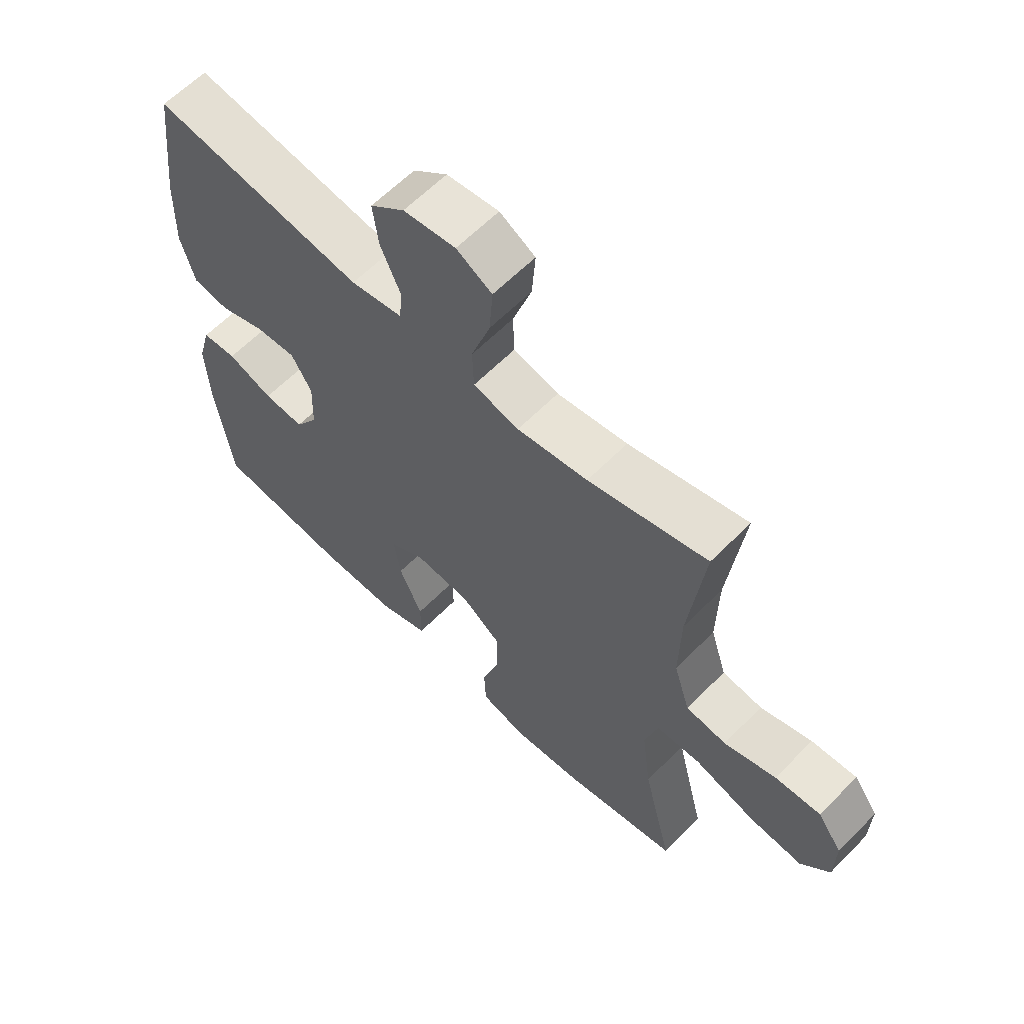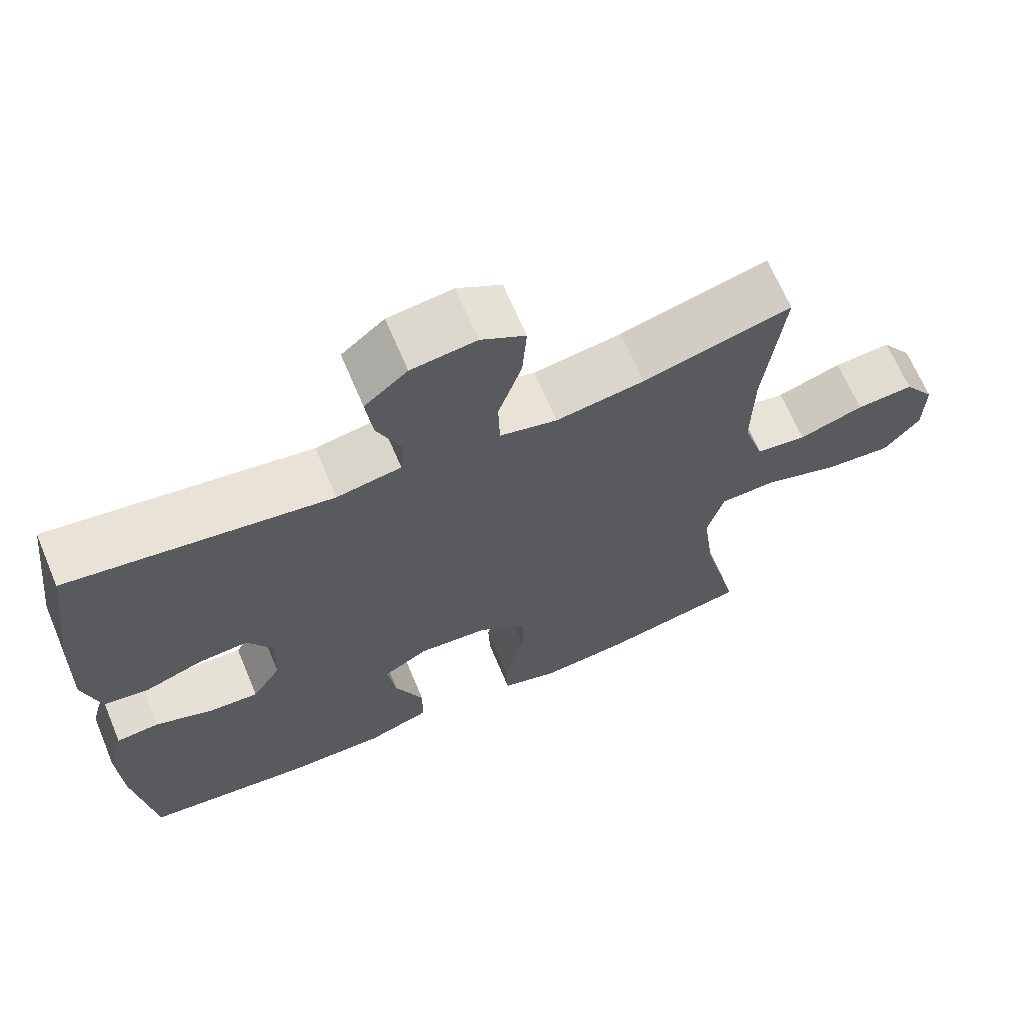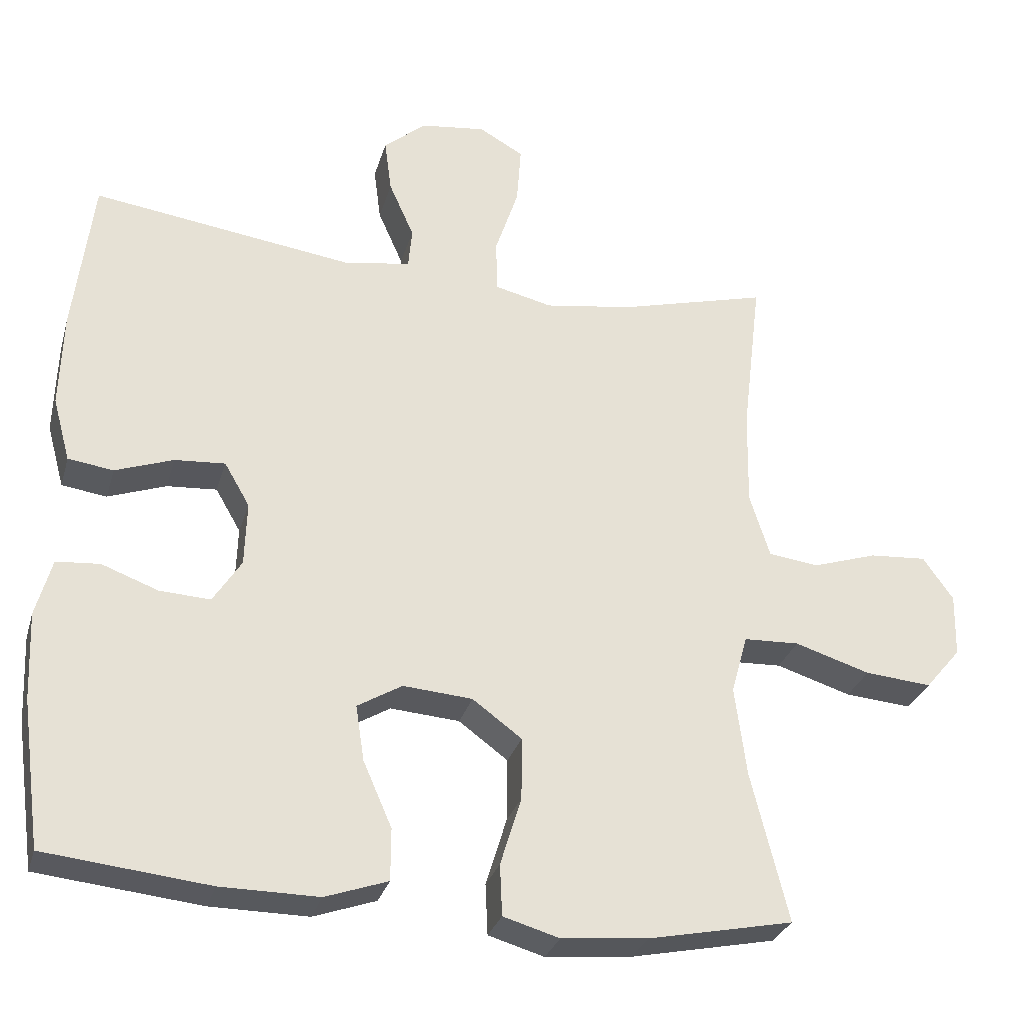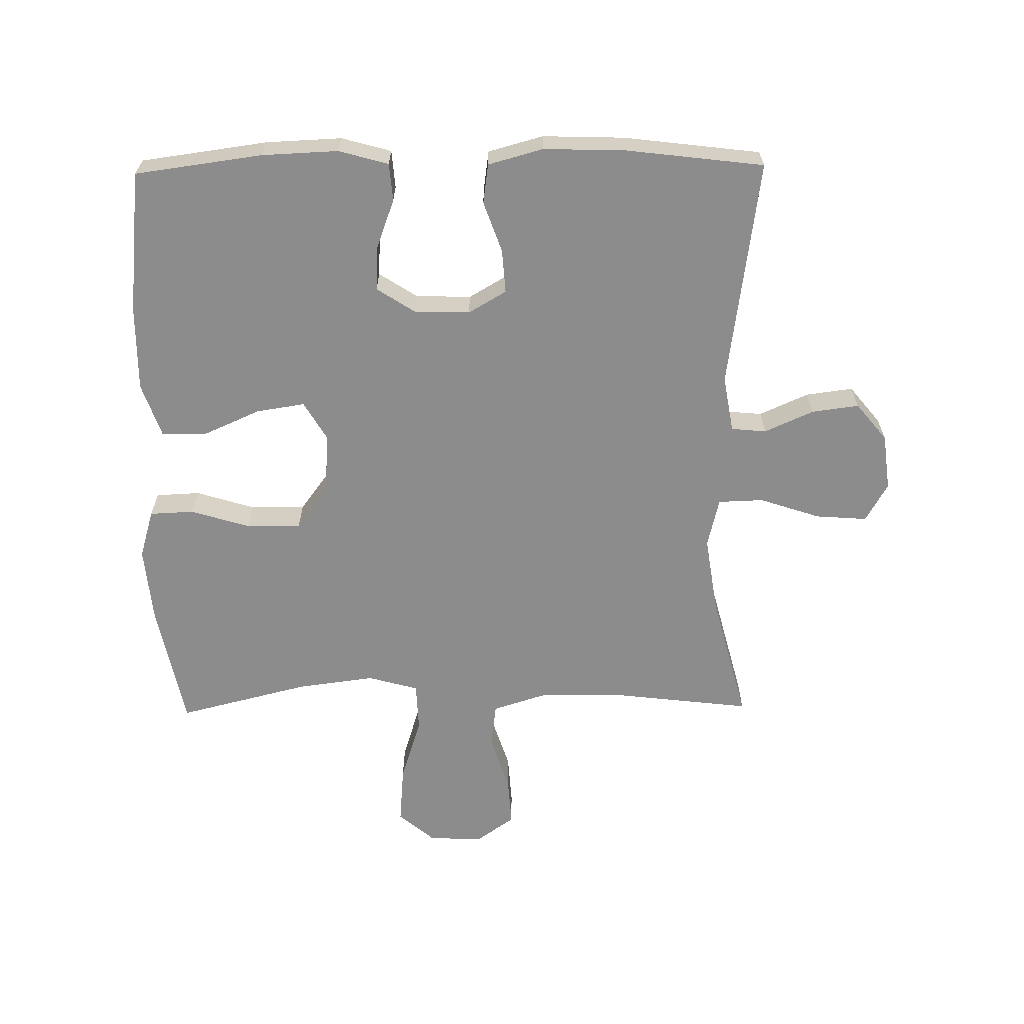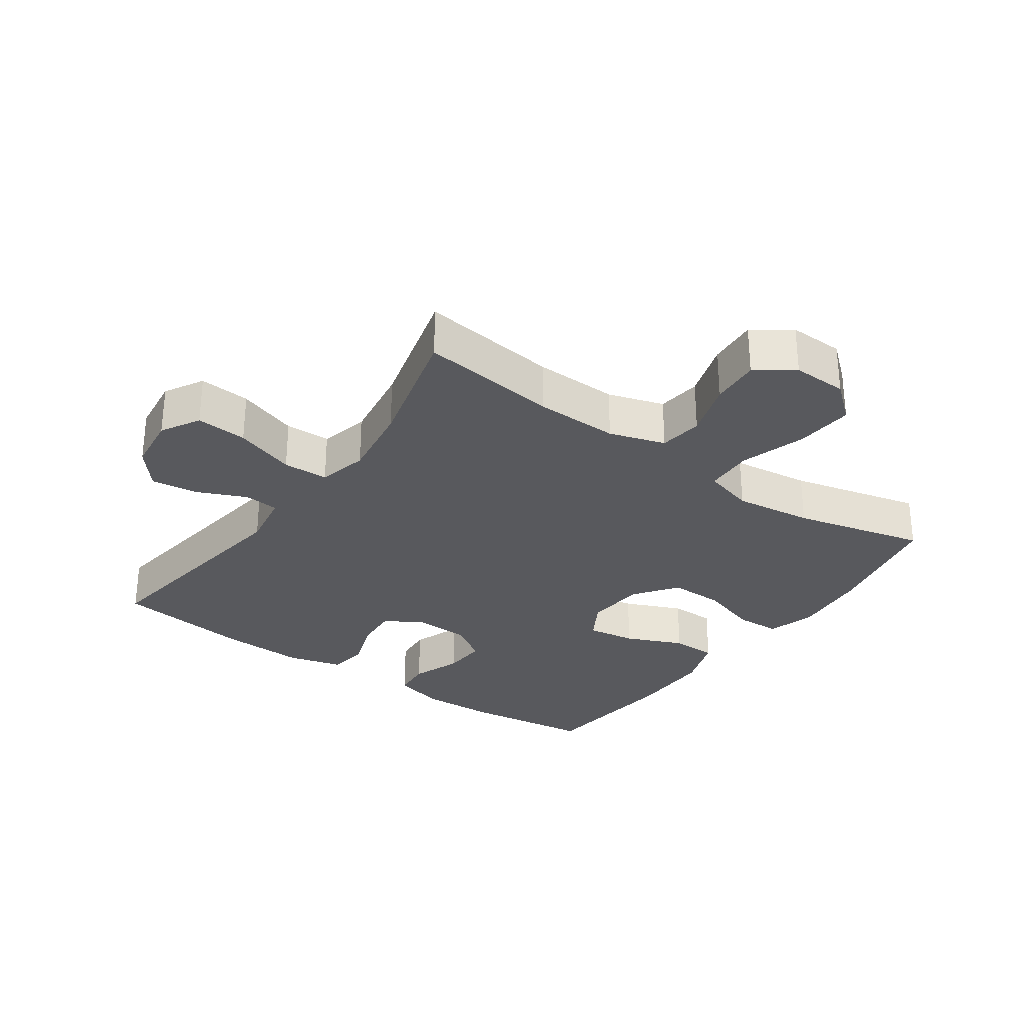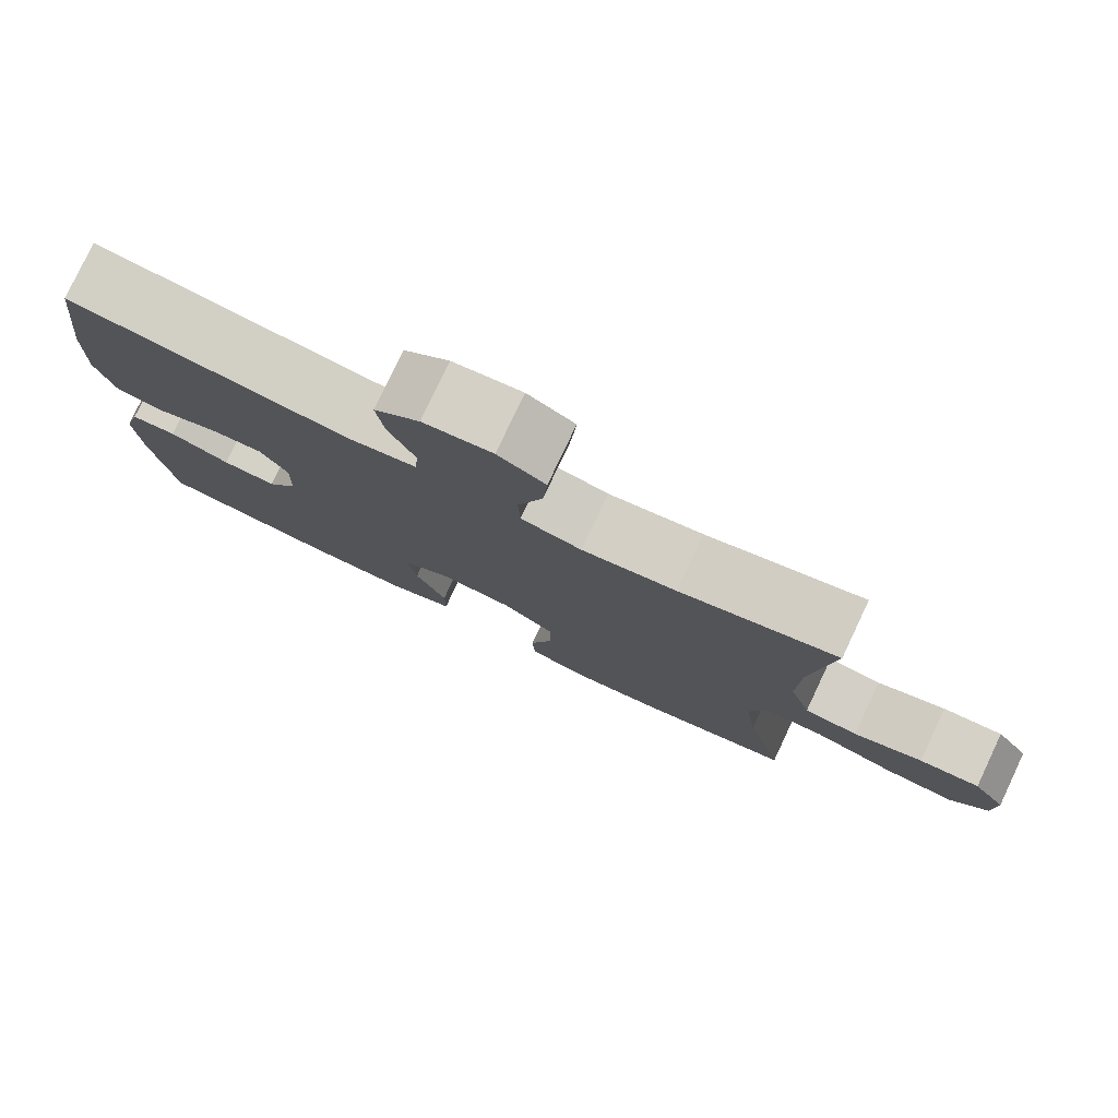
<metadata>
{"format":"obj","ext":"obj","renderer":"f3d","projection":"perspective","resolution":1024,"background":"white","views":[{"elev":61.7,"azim":44.3,"up":"+Z"},{"elev":66.6,"azim":-22.8,"up":"+Z"},{"elev":-29.1,"azim":-15.1,"up":"+Z"},{"elev":-64.2,"azim":-89.2,"up":"+Y"},{"elev":-30.0,"azim":54.7,"up":"+Y"},{"elev":79.1,"azim":25.3,"up":"+Z"}]}
</metadata>
<code>
o path2864
v -0.3001 0.0375 -0.5444
v -0.1637 0.0375 -0.5455
v -0.07665 0.0375 -0.5154
v -0.07649 0.0375 -0.443
v -0.1164 0.0375 -0.352
v -0.1283 0.0375 -0.2747
v -0.06593 0.0375 -0.2379
v 0.03052 0.0375 -0.2455
v 0.09913 0.0375 -0.2961
v 0.09849 0.0375 -0.3828
v 0.06921 0.0375 -0.478
v 0.07238 0.0375 -0.5487
v 0.1504 0.0375 -0.5716
v 0.2707 0.0375 -0.5605
v 0.4723 0.0375 -0.5197
v 0.4206 0.0375 -0.3107
v 0.4043 0.0375 -0.1859
v 0.4268 0.0375 -0.1051
v 0.5043 0.0375 -0.1021
v 0.609 0.0375 -0.1351
v 0.702 0.0375 -0.1431
v 0.7514 0.0375 -0.08456
v 0.7532 0.0375 0.003029
v 0.7107 0.0375 0.06272
v 0.6316 0.0375 0.05725
v 0.5417 0.0375 0.02836
v 0.4716 0.0375 0.03753
v 0.4434 0.0375 0.1268
v 0.446 0.0375 0.2604
v 0.4723 0.0375 0.4822
v 0.2659 0.0375 0.4283
v 0.1427 0.0375 0.4099
v 0.06321 0.0375 0.429
v 0.06088 0.0375 0.5015
v 0.09337 0.0375 0.5988
v 0.09933 0.0375 0.6809
v 0.03752 0.0375 0.7161
v -0.05283 0.0375 0.7049
v -0.1124 0.0375 0.6559
v -0.1026 0.0375 0.5806
v -0.06772 0.0375 0.5021
v -0.07296 0.0375 0.4461
v -0.1629 0.0375 0.4306
v -0.5294 0.0375 0.4822
v -0.5564 0.0375 0.263
v -0.5607 0.0375 0.131
v -0.5366 0.0375 0.04292
v -0.4736 0.0375 0.03417
v -0.3928 0.0375 0.0628
v -0.3228 0.0375 0.06761
v -0.2876 0.0375 0.007011
v -0.2905 0.0375 -0.08212
v -0.3301 0.0375 -0.1433
v -0.4007 0.0375 -0.1393
v -0.4795 0.0375 -0.11
v -0.5397 0.0375 -0.1149
v -0.562 0.0375 -0.1946
v -0.5568 0.0375 -0.3164
v -0.5294 0.0375 -0.5197
v -0.3001 -0.0375 -0.5444
v -0.1637 -0.0375 -0.5455
v -0.07665 -0.0375 -0.5154
v -0.07649 -0.0375 -0.443
v -0.1164 -0.0375 -0.352
v -0.1283 -0.0375 -0.2747
v -0.06593 -0.0375 -0.2379
v 0.03052 -0.0375 -0.2455
v 0.09913 -0.0375 -0.2961
v 0.09849 -0.0375 -0.3828
v 0.06921 -0.0375 -0.478
v 0.07238 -0.0375 -0.5487
v 0.1504 -0.0375 -0.5716
v 0.2707 -0.0375 -0.5605
v 0.4723 -0.0375 -0.5197
v 0.4206 -0.0375 -0.3107
v 0.4043 -0.0375 -0.1859
v 0.4268 -0.0375 -0.1051
v 0.5043 -0.0375 -0.1021
v 0.609 -0.0375 -0.1351
v 0.702 -0.0375 -0.1431
v 0.7514 -0.0375 -0.08456
v 0.7532 -0.0375 0.003029
v 0.7107 -0.0375 0.06272
v 0.6316 -0.0375 0.05725
v 0.5417 -0.0375 0.02836
v 0.4716 -0.0375 0.03753
v 0.4434 -0.0375 0.1268
v 0.446 -0.0375 0.2604
v 0.4723 -0.0375 0.4822
v 0.2659 -0.0375 0.4283
v 0.1427 -0.0375 0.4099
v 0.06321 -0.0375 0.429
v 0.06088 -0.0375 0.5015
v 0.09337 -0.0375 0.5988
v 0.09933 -0.0375 0.6809
v 0.03752 -0.0375 0.7161
v -0.05283 -0.0375 0.7049
v -0.1124 -0.0375 0.6559
v -0.1026 -0.0375 0.5806
v -0.06772 -0.0375 0.5021
v -0.07296 -0.0375 0.4461
v -0.1629 -0.0375 0.4306
v -0.5294 -0.0375 0.4822
v -0.5564 -0.0375 0.263
v -0.5607 -0.0375 0.131
v -0.5366 -0.0375 0.04292
v -0.4736 -0.0375 0.03417
v -0.3928 -0.0375 0.0628
v -0.3228 -0.0375 0.06761
v -0.2876 -0.0375 0.007011
v -0.2905 -0.0375 -0.08212
v -0.3301 -0.0375 -0.1433
v -0.4007 -0.0375 -0.1393
v -0.4795 -0.0375 -0.11
v -0.5397 -0.0375 -0.1149
v -0.562 -0.0375 -0.1946
v -0.5568 -0.0375 -0.3164
v -0.5294 -0.0375 -0.5197
v 0.7514 0.0375 -0.08456
v 0.7532 0.0375 0.003029
v 0.7107 0.0375 0.06272
v 0.702 0.0375 -0.1431
v 0.6316 0.0375 0.05725
v 0.609 0.0375 -0.1351
v 0.5417 0.0375 0.02836
v 0.5043 0.0375 -0.1021
v 0.4716 0.0375 0.03753
v 0.4716 0.0375 0.03753
v 0.4268 0.0375 -0.1051
v 0.4268 0.0375 -0.1051
v 0.4434 0.0375 0.1268
v 0.446 0.0375 0.2604
v 0.4723 0.0375 0.4822
v 0.4723 0.0375 0.4822
v 0.4723 0.0375 -0.5197
v 0.4723 0.0375 -0.5197
v 0.4206 0.0375 -0.3107
v 0.4043 0.0375 -0.1859
v 0.2707 0.0375 -0.5605
v 0.2659 0.0375 0.4283
v 0.1504 0.0375 -0.5716
v 0.1427 0.0375 0.4099
v 0.07238 0.0375 -0.5487
v 0.07238 0.0375 -0.5487
v 0.09913 0.0375 -0.2961
v 0.09849 0.0375 -0.3828
v 0.06321 0.0375 0.429
v 0.06321 0.0375 0.429
v 0.09337 0.0375 0.5988
v 0.09933 0.0375 0.6809
v 0.09933 0.0375 0.6809
v 0.03752 0.0375 0.7161
v 0.03052 0.0375 -0.2455
v 0.06921 0.0375 -0.478
v 0.06088 0.0375 0.5015
v -0.05283 0.0375 0.7049
v -0.06593 0.0375 -0.2379
v -0.1124 0.0375 0.6559
v -0.1283 0.0375 -0.2747
v -0.1283 0.0375 -0.2747
v -0.06772 0.0375 0.5021
v -0.07296 0.0375 0.4461
v -0.07296 0.0375 0.4461
v -0.1026 0.0375 0.5806
v -0.1629 0.0375 0.4306
v -0.07665 0.0375 -0.5154
v -0.07665 0.0375 -0.5154
v -0.07649 0.0375 -0.443
v -0.1164 0.0375 -0.352
v -0.1637 0.0375 -0.5455
v -0.3001 0.0375 -0.5444
v -0.2876 0.0375 0.007011
v -0.2905 0.0375 -0.08212
v -0.3228 0.0375 0.06761
v -0.3228 0.0375 0.06761
v -0.3301 0.0375 -0.1433
v -0.3301 0.0375 -0.1433
v -0.3928 0.0375 0.0628
v -0.4007 0.0375 -0.1393
v -0.4736 0.0375 0.03417
v -0.4795 0.0375 -0.11
v -0.5366 0.0375 0.04292
v -0.5366 0.0375 0.04292
v -0.5397 0.0375 -0.1149
v -0.5397 0.0375 -0.1149
v -0.5294 0.0375 -0.5197
v -0.5294 0.0375 -0.5197
v -0.5294 0.0375 0.4822
v -0.5294 0.0375 0.4822
v -0.5607 0.0375 0.131
v -0.562 0.0375 -0.1946
v -0.5564 0.0375 0.263
v -0.5568 0.0375 -0.3164
v 0.7514 -0.0375 -0.08456
v 0.7532 -0.0375 0.003029
v 0.7107 -0.0375 0.06272
v 0.702 -0.0375 -0.1431
v 0.6316 -0.0375 0.05725
v 0.609 -0.0375 -0.1351
v 0.5417 -0.0375 0.02836
v 0.5043 -0.0375 -0.1021
v 0.4716 -0.0375 0.03753
v 0.4716 -0.0375 0.03753
v 0.4268 -0.0375 -0.1051
v 0.4268 -0.0375 -0.1051
v 0.4434 -0.0375 0.1268
v 0.446 -0.0375 0.2604
v 0.4723 -0.0375 0.4822
v 0.4723 -0.0375 0.4822
v 0.4723 -0.0375 -0.5197
v 0.4723 -0.0375 -0.5197
v 0.4206 -0.0375 -0.3107
v 0.4043 -0.0375 -0.1859
v 0.2707 -0.0375 -0.5605
v 0.2659 -0.0375 0.4283
v 0.1504 -0.0375 -0.5716
v 0.1427 -0.0375 0.4099
v 0.07238 -0.0375 -0.5487
v 0.07238 -0.0375 -0.5487
v 0.09913 -0.0375 -0.2961
v 0.09849 -0.0375 -0.3828
v 0.06321 -0.0375 0.429
v 0.06321 -0.0375 0.429
v 0.09337 -0.0375 0.5988
v 0.09933 -0.0375 0.6809
v 0.09933 -0.0375 0.6809
v 0.03752 -0.0375 0.7161
v 0.03052 -0.0375 -0.2455
v 0.06921 -0.0375 -0.478
v 0.06088 -0.0375 0.5015
v -0.05283 -0.0375 0.7049
v -0.06593 -0.0375 -0.2379
v -0.1124 -0.0375 0.6559
v -0.1283 -0.0375 -0.2747
v -0.1283 -0.0375 -0.2747
v -0.06772 -0.0375 0.5021
v -0.07296 -0.0375 0.4461
v -0.07296 -0.0375 0.4461
v -0.1026 -0.0375 0.5806
v -0.1629 -0.0375 0.4306
v -0.07665 -0.0375 -0.5154
v -0.07665 -0.0375 -0.5154
v -0.07649 -0.0375 -0.443
v -0.1164 -0.0375 -0.352
v -0.1637 -0.0375 -0.5455
v -0.3001 -0.0375 -0.5444
v -0.2876 -0.0375 0.007011
v -0.2905 -0.0375 -0.08212
v -0.3228 -0.0375 0.06761
v -0.3228 -0.0375 0.06761
v -0.3301 -0.0375 -0.1433
v -0.3301 -0.0375 -0.1433
v -0.3928 -0.0375 0.0628
v -0.4007 -0.0375 -0.1393
v -0.4736 -0.0375 0.03417
v -0.4795 -0.0375 -0.11
v -0.5366 -0.0375 0.04292
v -0.5366 -0.0375 0.04292
v -0.5397 -0.0375 -0.1149
v -0.5397 -0.0375 -0.1149
v -0.5294 -0.0375 -0.5197
v -0.5294 -0.0375 -0.5197
v -0.5294 -0.0375 0.4822
v -0.5294 -0.0375 0.4822
v -0.5607 -0.0375 0.131
v -0.562 -0.0375 -0.1946
v -0.5564 -0.0375 0.263
v -0.5568 -0.0375 -0.3164
f 194 198 199
f 199 200 201
f 247 248 232
f 240 267 249
f 247 237 249
f 244 246 245
f 214 221 216
f 266 256 259
f 246 251 268
f 222 237 247
f 253 265 255
f 255 265 257
f 246 268 261
f 237 230 236
f 195 198 194
f 201 202 204
f 202 206 204
f 230 237 222
f 206 217 228
f 232 248 234
f 265 253 267
f 213 220 212
f 196 198 195
f 215 217 207
f 249 267 253
f 234 251 244
f 212 214 210
f 267 240 263
f 244 251 246
f 231 224 227
f 239 231 233
f 222 247 217
f 197 194 199
f 213 228 220
f 220 221 212
f 228 247 232
f 199 198 200
f 251 254 268
f 212 221 214
f 244 245 243
f 225 227 224
f 221 229 216
f 266 254 256
f 268 254 266
f 216 229 218
f 224 236 230
f 204 206 228
f 243 245 241
f 217 247 228
f 204 228 213
f 215 207 208
f 207 217 206
f 236 224 239
f 200 202 201
f 231 239 224
f 234 248 251
f 237 240 249
f 22 23 82 81
f 23 24 83 82
f 21 22 81 80
f 24 25 84 83
f 20 21 80 79
f 25 26 85 84
f 19 20 79 78
f 26 128 203 85
f 130 19 78 205
f 27 28 87 86
f 29 134 209 88
f 136 16 75 211
f 28 29 88 87
f 17 18 77 76
f 16 17 76 75
f 14 15 74 73
f 30 31 90 89
f 13 14 73 72
f 31 32 91 90
f 144 13 72 219
f 9 10 69 68
f 32 148 223 91
f 35 151 226 94
f 36 37 96 95
f 8 9 68 67
f 11 12 71 70
f 10 11 70 69
f 34 35 94 93
f 33 34 93 92
f 37 38 97 96
f 7 8 67 66
f 38 39 98 97
f 160 7 66 235
f 41 163 238 100
f 40 41 100 99
f 39 40 99 98
f 42 43 102 101
f 167 4 63 242
f 4 5 64 63
f 2 3 62 61
f 5 6 65 64
f 1 2 61 60
f 51 52 111 110
f 175 51 110 250
f 52 177 252 111
f 49 50 109 108
f 53 54 113 112
f 48 49 108 107
f 54 55 114 113
f 183 48 107 258
f 55 185 260 114
f 187 1 60 262
f 43 189 264 102
f 46 47 106 105
f 56 57 116 115
f 45 46 105 104
f 44 45 104 103
f 58 59 118 117
f 57 58 117 116
f 119 124 123
f 124 126 125
f 172 157 173
f 165 174 192
f 172 174 162
f 169 170 171
f 139 141 146
f 191 184 181
f 171 193 176
f 147 172 162
f 178 180 190
f 180 182 190
f 171 186 193
f 162 161 155
f 120 119 123
f 126 129 127
f 127 129 131
f 155 147 162
f 131 153 142
f 157 159 173
f 190 192 178
f 138 137 145
f 121 120 123
f 140 132 142
f 174 178 192
f 159 169 176
f 137 135 139
f 192 188 165
f 169 171 176
f 156 152 149
f 164 158 156
f 147 142 172
f 122 124 119
f 138 145 153
f 145 137 146
f 153 157 172
f 124 125 123
f 176 193 179
f 137 139 146
f 169 168 170
f 150 149 152
f 146 141 154
f 191 181 179
f 193 191 179
f 141 143 154
f 149 155 161
f 129 153 131
f 168 166 170
f 142 153 172
f 129 138 153
f 140 133 132
f 132 131 142
f 161 164 149
f 125 126 127
f 156 149 164
f 159 176 173
f 162 174 165

</code>
